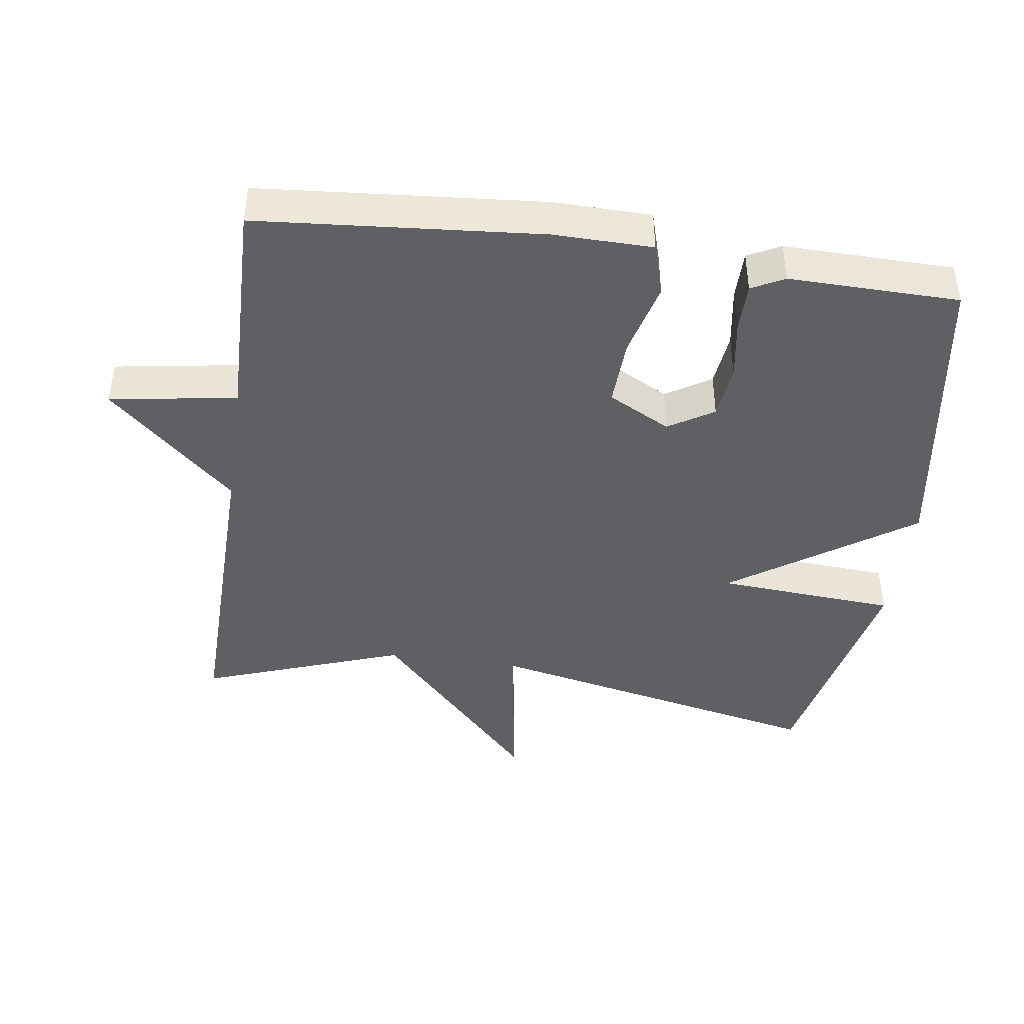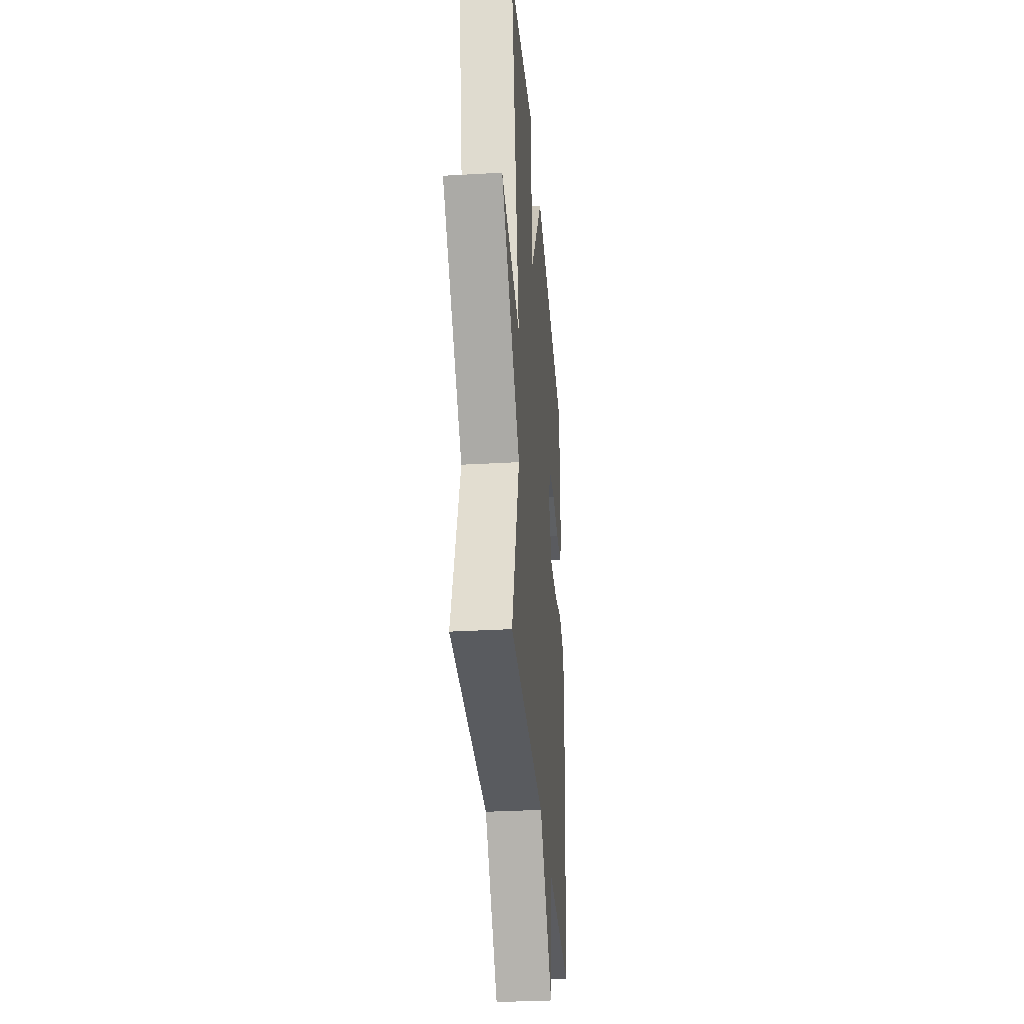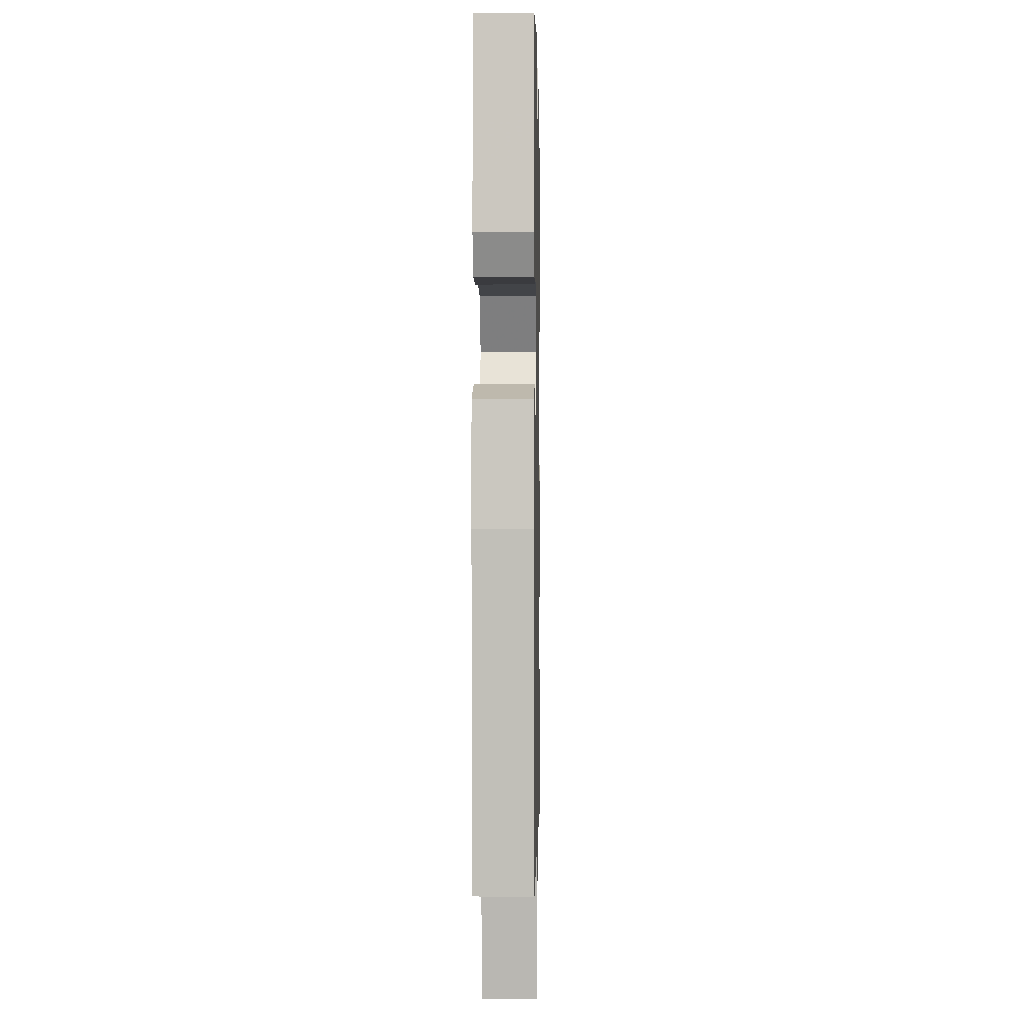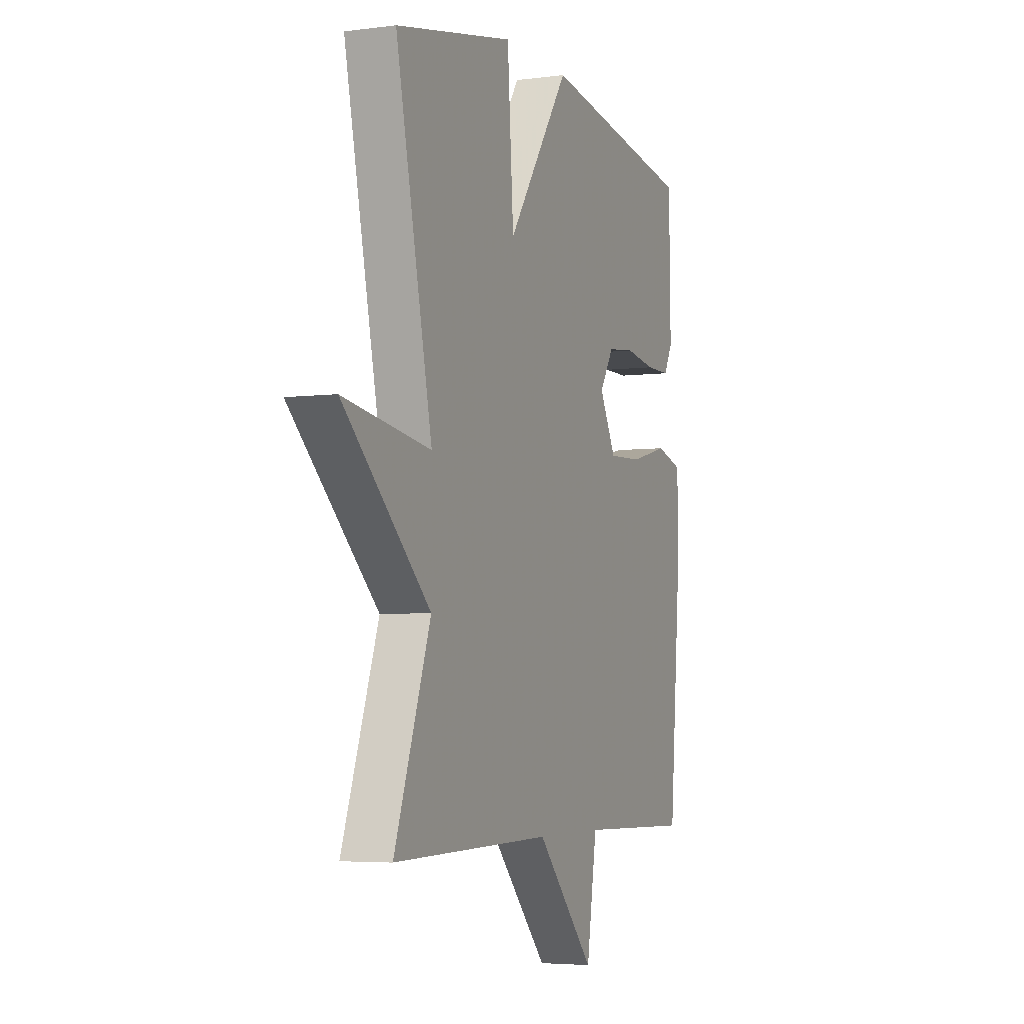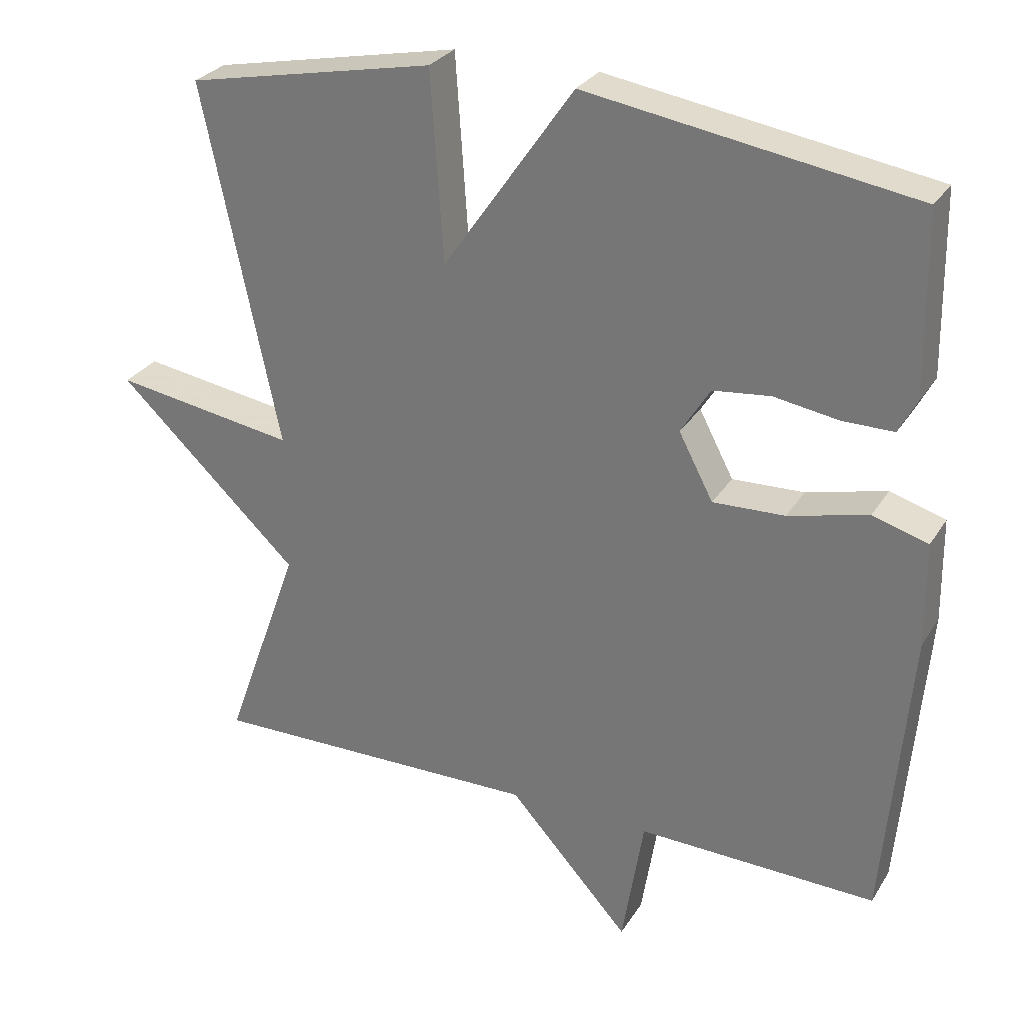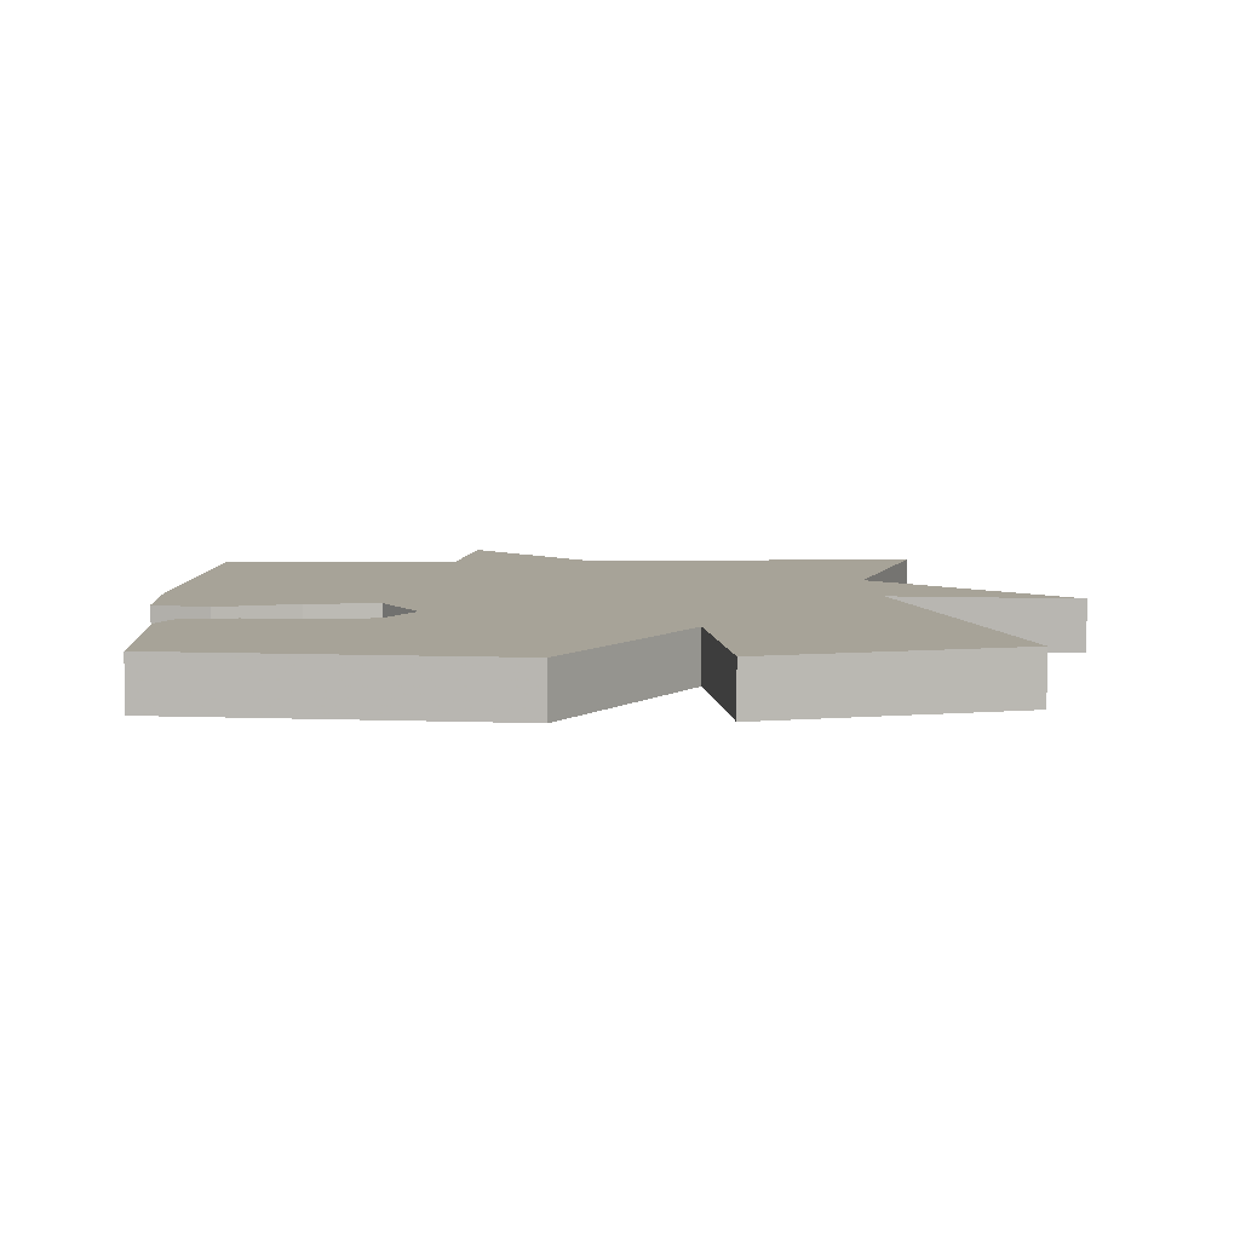
<metadata>
{"format":"obj","ext":"obj","renderer":"f3d","projection":"perspective","resolution":1024,"background":"white","views":[{"elev":-43.0,"azim":-98.2,"up":"+Y"},{"elev":-33.2,"azim":94.5,"up":"+Z"},{"elev":-1.3,"azim":-89.0,"up":"+Z"},{"elev":-4.6,"azim":112.8,"up":"+Z"},{"elev":28.7,"azim":-154.0,"up":"+Z"},{"elev":6.8,"azim":-2.4,"up":"+Y"}]}
</metadata>
<code>
v -0.5 0.07 -0.5
v -0.535 0.07 -0.086
v -0.533 0.07 0.059
v -0.456 0.07 0.082
v -0.345 0.07 0.054
v -0.245 0.07 0.05
v -0.197 0.07 0.141
v -0.238 0.07 0.207
v -0.318 0.07 0.216
v -0.407 0.07 0.202
v -0.479 0.07 0.202
v -0.504 0.07 0.25
v -0.5 0.07 0.5
v -0.046 0.07 0.571
v 0.136 0.07 0.308
v 0.154 0.07 0.571
v 0.5 0.07 0.5
v 0.394 0.07 -0.004
v 0.648 0.07 0.035
v 0.394 0.07 -0.204
v 0.5 0.07 -0.5
v 0.034 0.07 -0.492
v -0.136 0.07 -0.679
v -0.166 0.07 -0.492
v -0.5 0 -0.5
v -0.535 0 -0.086
v -0.533 0 0.059
v -0.456 0 0.082
v -0.345 0 0.054
v -0.245 0 0.05
v -0.197 0 0.141
v -0.238 0 0.207
v -0.318 0 0.216
v -0.407 0 0.202
v -0.479 0 0.202
v -0.504 0 0.25
v -0.5 0 0.5
v -0.046 0 0.571
v 0.136 0 0.308
v 0.154 0 0.571
v 0.5 0 0.5
v 0.394 0 -0.004
v 0.648 0 0.035
v 0.394 0 -0.204
v 0.5 0 -0.5
v 0.034 0 -0.492
v -0.136 0 -0.679
v -0.166 0 -0.492
f 22 23 24
f 20 21 22
f 20 22 24
f 19 20 24
f 18 19 24
f 15 16 17 18
f 15 18 24 1
f 13 14 15
f 12 13 15
f 11 12 15
f 10 11 15
f 9 10 15
f 8 9 15
f 7 8 15
f 6 7 15 1
f 3 4 5
f 2 3 5
f 1 2 5
f 1 5 6
f 48 47 46
f 46 45 44
f 48 46 44
f 48 44 43
f 48 43 42
f 42 41 40 39
f 25 48 42 39
f 39 38 37
f 39 37 36
f 39 36 35
f 39 35 34
f 39 34 33
f 39 33 32
f 39 32 31
f 25 39 31 30
f 29 28 27
f 29 27 26
f 29 26 25
f 30 29 25
f 1 25 26 2
f 2 26 27 3
f 3 27 28 4
f 4 28 29 5
f 5 29 30 6
f 6 30 31 7
f 7 31 32 8
f 8 32 33 9
f 9 33 34 10
f 10 34 35 11
f 11 35 36 12
f 12 36 37 13
f 13 37 38 14
f 14 38 39 15
f 15 39 40 16
f 16 40 41 17
f 17 41 42 18
f 18 42 43 19
f 19 43 44 20
f 20 44 45 21
f 21 45 46 22
f 22 46 47 23
f 23 47 48 24
f 24 48 25 1

</code>
